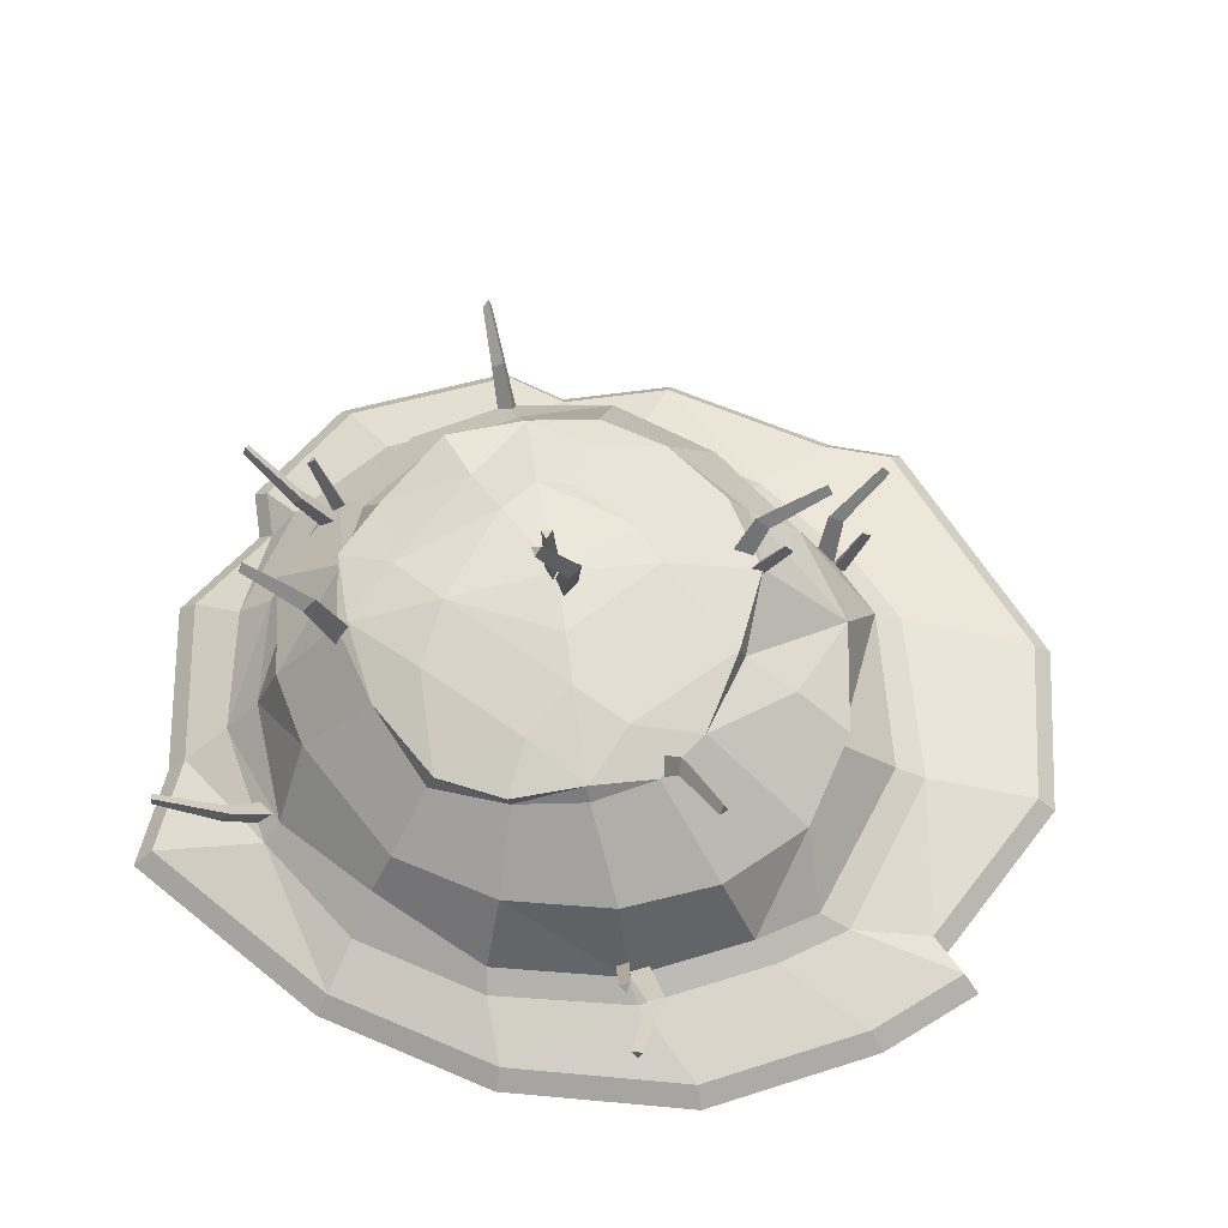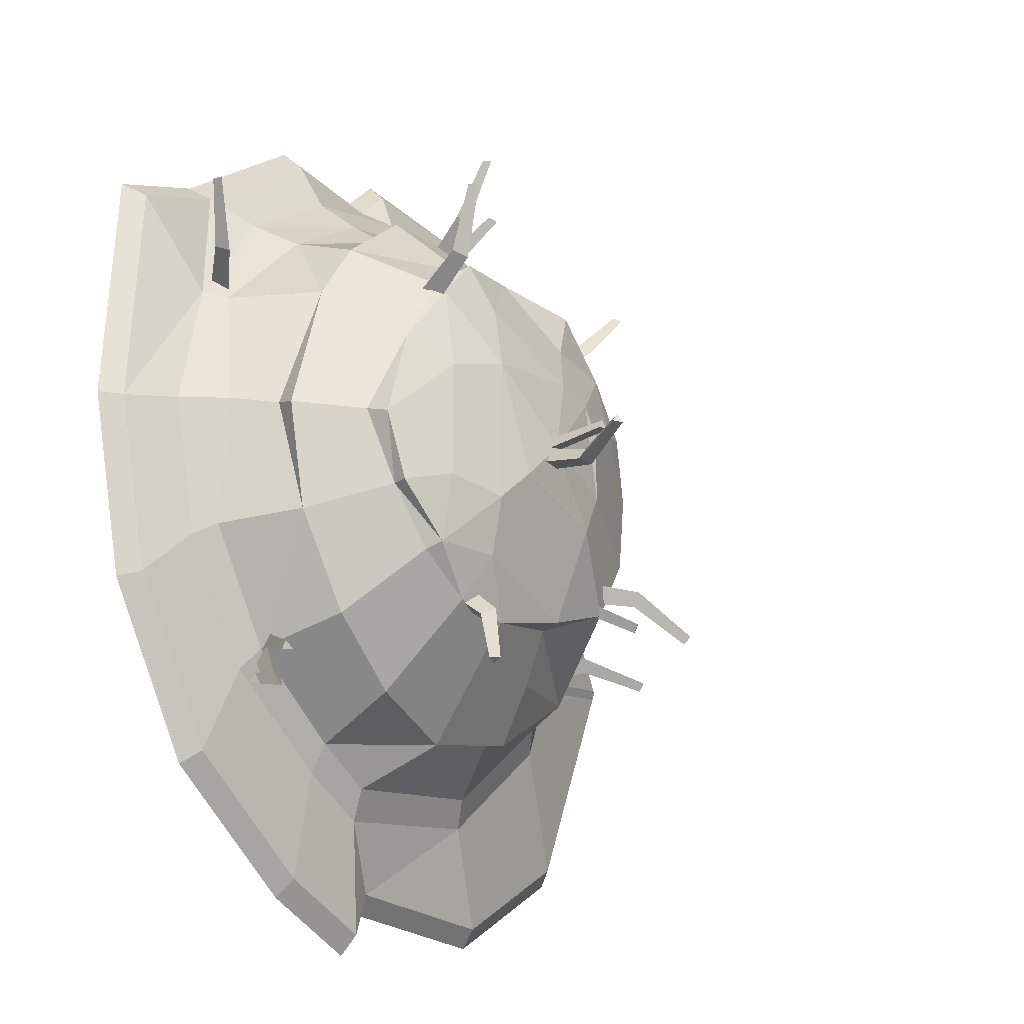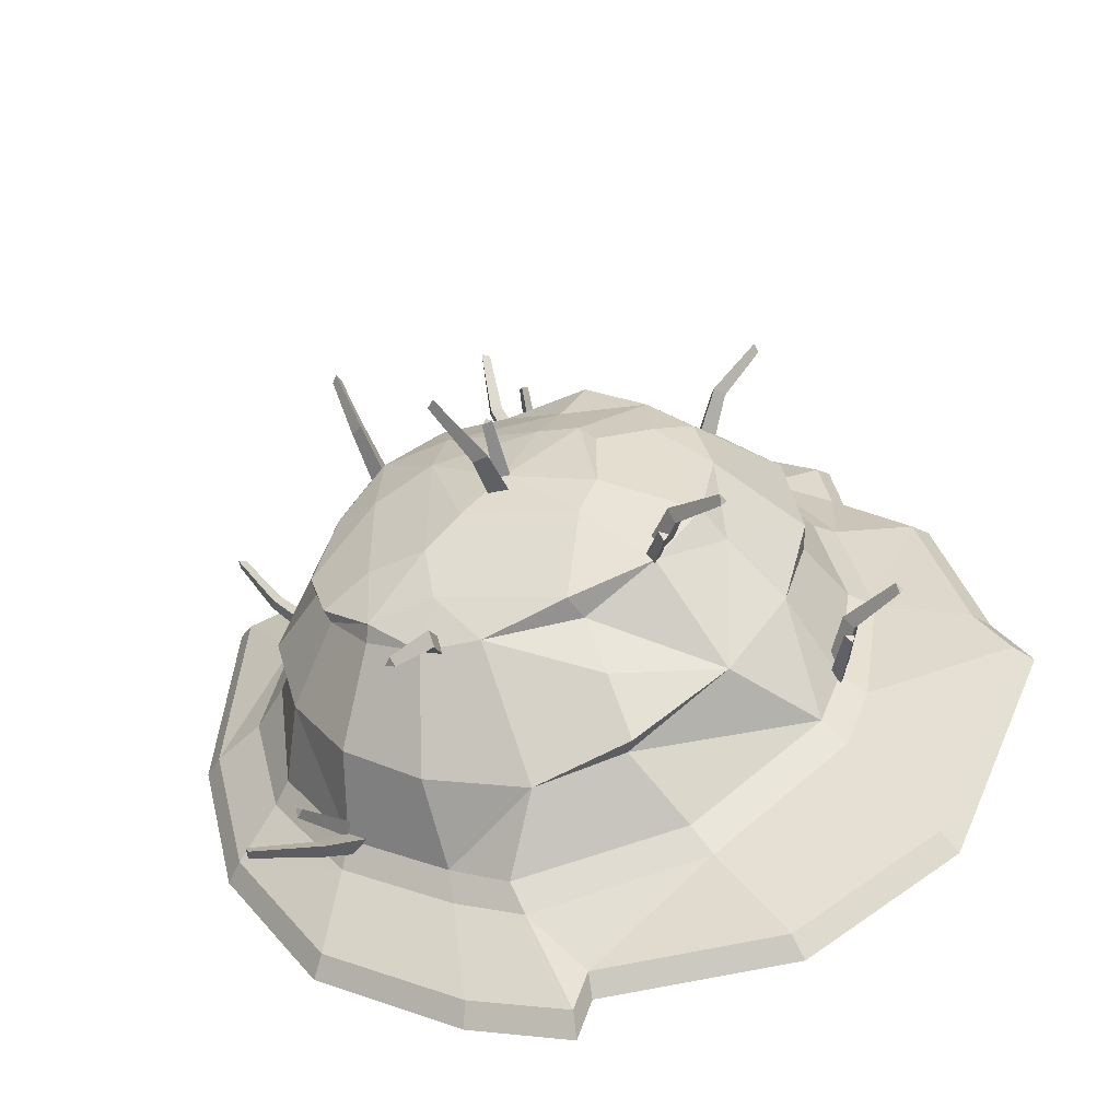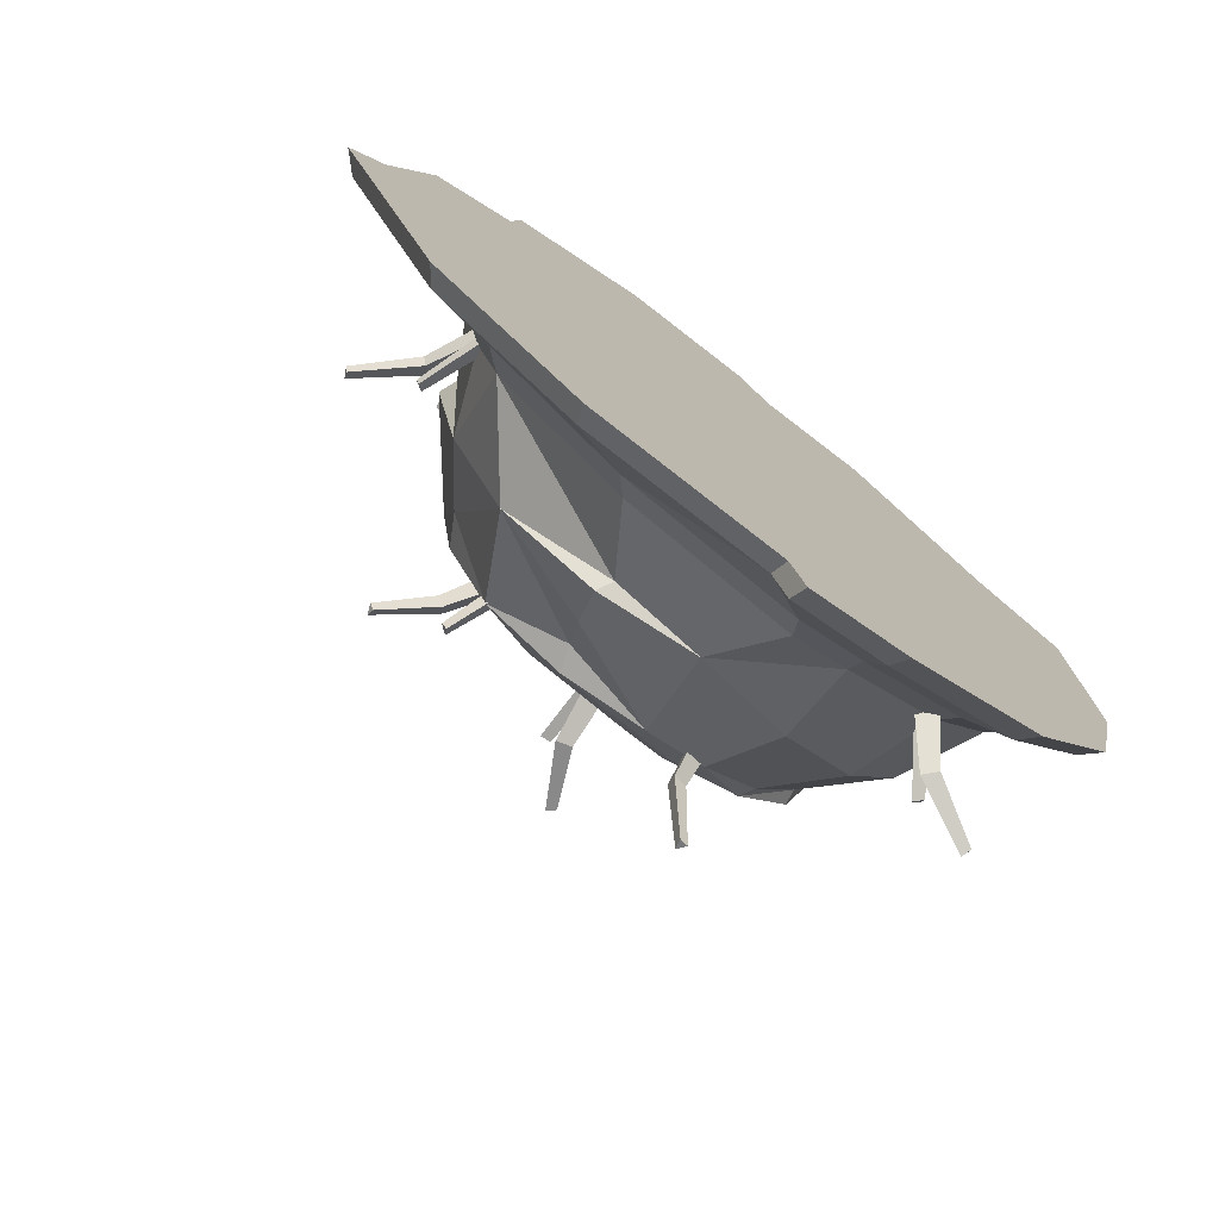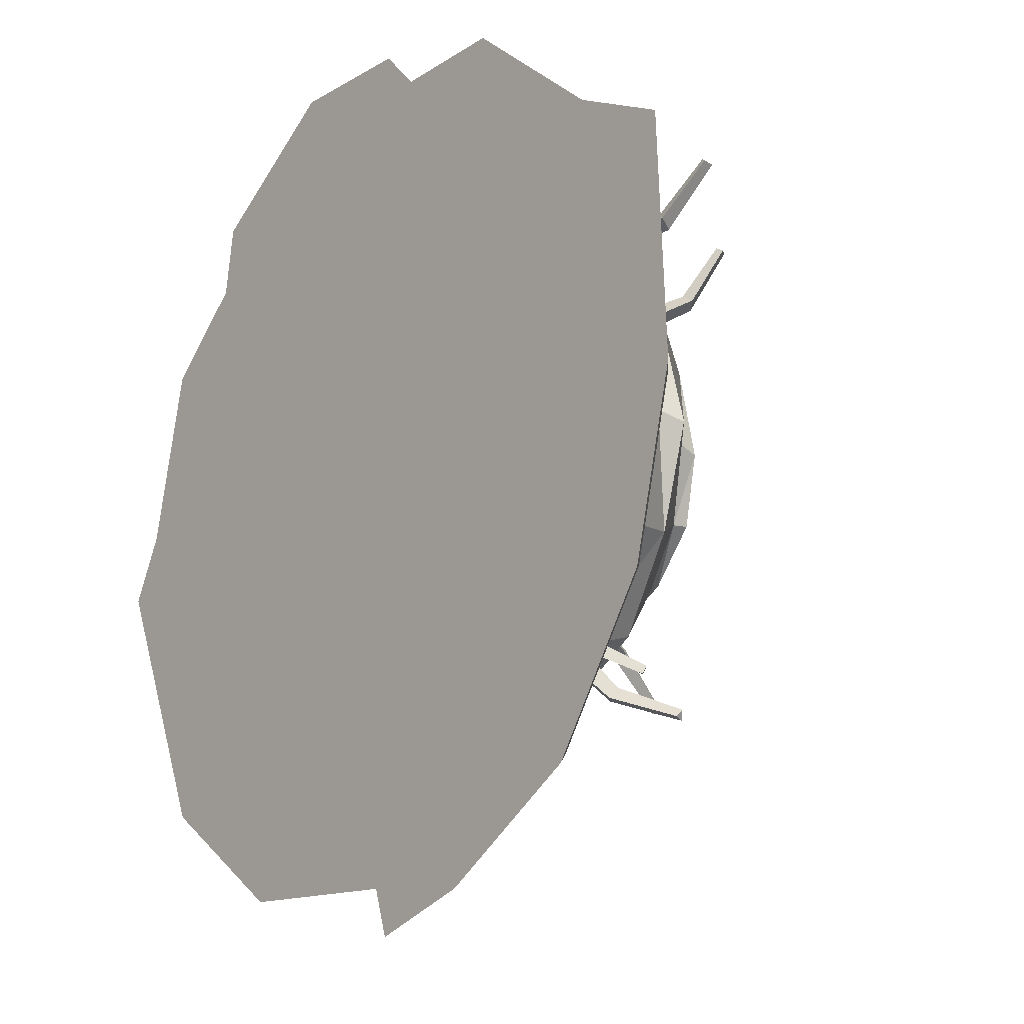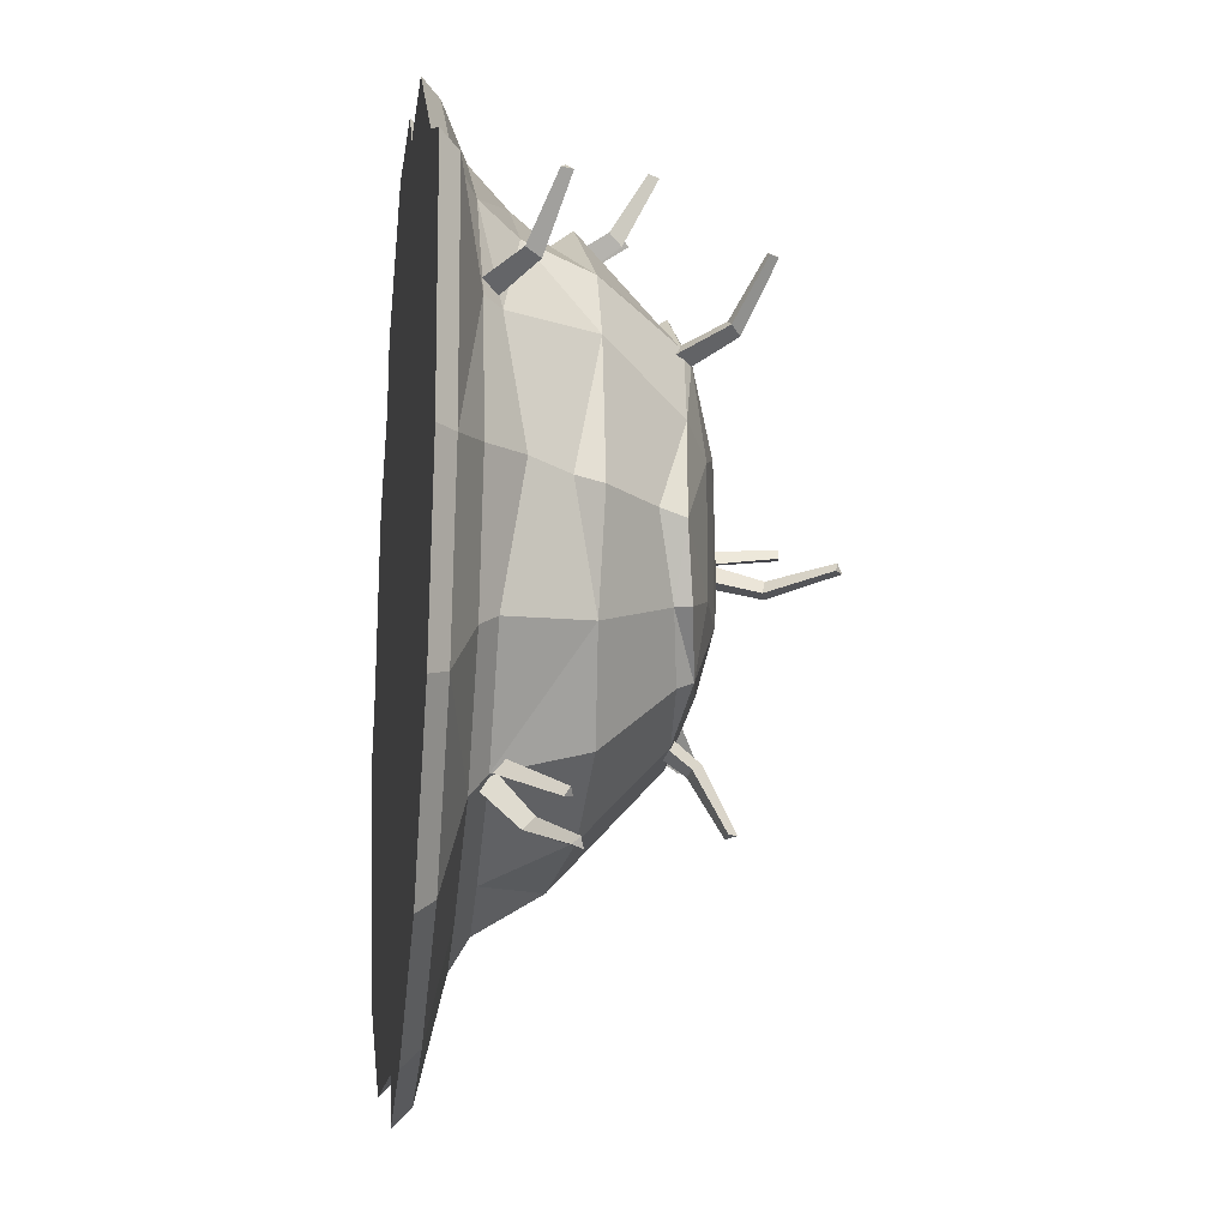
<metadata>
{"format":"obj","ext":"obj","renderer":"f3d","projection":"perspective","resolution":1024,"background":"white","views":[{"elev":59.3,"azim":127.2,"up":"+Y"},{"elev":-23.6,"azim":125.9,"up":"+Z"},{"elev":-55.5,"azim":-165.7,"up":"+Z"},{"elev":-76.1,"azim":-38.0,"up":"+Z"},{"elev":-14.2,"azim":48.8,"up":"+Z"},{"elev":-15.0,"azim":82.3,"up":"+Z"}]}
</metadata>
<code>
v 108.9 29.34 74.93
v 110.9 28.06 73.57
v 110.7 31.14 73.23
v 87.05 14.01 48.71
v 86.31 12.71 54.9
v 90.72 9.961 51.98
v 99.49 25.23 55.94
v 97.98 23.13 60.09
v 101.2 21.12 57.95
v 60.7 84.75 76.23
v 63.12 84.94 74.87
v 61.32 87.47 74.87
v 50.32 63.75 47.09
v 50.4 61.47 53.04
v 55.59 61.87 50.13
v 54.91 78.8 56.32
v 54.76 75.71 60.11
v 58.56 76.01 57.98
v 40.96 77.03 -64.34
v 38.34 76.61 -65.13
v 39.08 79.5 -64.27
v 30.68 58.59 -33.49
v 35.32 56.46 -37.3
v 29.67 55.56 -39
v 31.57 72.27 -45.52
v 34.95 69.38 -47.54
v 30.81 68.72 -48.79
v -62.56 53.67 92.3
v -60.22 54.19 93.7
v -61.77 56.65 92.62
v -39.35 42.48 65.2
v -43.59 38.53 67.85
v -38.57 39.66 70.86
v -48.03 54.01 76.35
v -50.44 49.94 77.58
v -46.76 50.77 79.79
v 78.61 5.244 -87.62
v 9.293 5.243 -126.4
v -88.95 5.242 -85.89
v -109.1 5.242 3.298
v -71.68 5.243 95.2
v 5.797 5.244 126.4
v 88.23 5.244 85.73
v 118.3 5.244 7.337
v 71.02 62.93 4.589
v -15.89 75.89 25.93
v -10.92 75.44 34.46
v 33.05 75.44 -11.89
v -55.32 12.26 83.39
v 8.994 12.26 111.7
v 75.73 12.26 79.81
v 103.8 12.26 10.13
v 68.07 23.35 73.39
v -43.13 42.2 -48.34
v 50.55 67.44 50.47
v 50.69 67.44 -29.96
v -47.23 65.16 17.27
v -36.26 53.15 61.86
v 12.12 50.42 78.77
v 52.36 65.21 52.9
v 71.82 55.99 6.707
v 52.33 62.89 -31.99
v 19.09 65 -44.56
v -12.05 51.79 -52.61
v 36.45 63.94 -42.5
v 64.24 60.6 -15.26
v 64.39 63.94 30.91
v -13.74 51.79 74.76
v 14.54 62.67 69.96
v -29.31 67.44 52.64
v -5.277 67.99 -37.68
v -68.2 39.52 14.8
v 88.02 41.43 6.82
v 40.18 17.29 -78.02
v 89.8 17.29 -25.56
v 90.75 17.3 46.51
v 40.56 23.19 92.2
v -23.17 17.3 98.9
v -68.81 17.29 46.7
v -70.05 17.29 -28.11
v -25.74 17.3 -78.84
v 85.24 34.32 9.484
v 8.996 39.17 91.12
v -66.42 33.77 11.89
v 12.34 36.54 -74.7
v 94.72 12.25 -29.08
v 44.73 12.25 102.2
v -25.83 12.26 104.9
v -74.95 12.25 48.44
v 69.54 17.28 -57.2
v 93.11 23.03 11.11
v 8.951 23.04 99.62
v -50.57 17.29 79.08
v -75.9 17.31 8.643
v -63.41 17.29 -46.13
v 23.18 17.31 -87.38
v 22.61 77.82 -1.404
v 10.12 79.2 11.32
v -82.67 12.26 7.524
v -69.14 12.26 -51.83
v 20.18 12.26 -95.68
v 72.44 12.26 -63.26
v 33.02 75.44 31.22
v 1.64 75.9 36.59
v -15.84 75.9 4.396
v -10.67 75.44 -7.935
v -42.85 66.28 -6.686
v 106.5 5.244 -42.71
v 115.1 5.244 73.95
v 48.01 5.244 117.8
v -31.78 5.244 125.1
v -97.54 5.243 53.17
v -118.3 5.241 -15.32
v -47.75 5.243 -113.6
v 37.88 5.244 -115.6
v 35.14 61.64 66
v -47.98 57.31 -10.34
v 34.35 63.94 67.74
v -63.48 39.75 48.31
v -19.16 40.68 87.28
v 40.09 12.25 -85.77
v 96.45 12.25 47.79
v -76.59 12.25 -31.7
v -30.45 12.25 -86.28
v 30.41 70.85 51.14
v -31.39 70.85 32.75
v 31.3 70.85 -28.83
v -11.07 60.42 65.16
v -42.46 66.29 37.19
v -8.16 60.6 -37.86
v 80.43 40.64 -23.44
v 77.15 41.92 46.78
v 38.99 33.71 83.96
v -19.51 35.17 88.08
v -58.49 34.32 45.37
v -60.26 40.67 -19.98
v -13.47 35.94 -67.07
v 41.61 40.66 -67.14
v 64.06 42.17 -50.25
v 65.04 42.2 66.43
v -42.87 42.2 72.22
v -29.5 67.44 -27.83
v -4.163 70.85 52.07
v 50.95 70.85 24.97
v 50.77 70.85 -9.889
v -15.84 40.36 -68.19
v 40.08 39.52 87.96
v 65.18 64.94 -15.22
v -11.2 68.22 67.52
v 16.25 5.244 115.5
v -74.71 5.243 75.69
v 5.255 5.243 -113.5
v 82.07 0.002609 -91.48
v 39.55 0.002626 -120.7
v 2.935 0.00197 2.585
v 111.2 0.002609 -44.59
v 123.5 0.002609 7.661
v 120.2 0.002609 77.21
v 92.11 0.002609 89.51
v 50.12 0.002609 122.9
v 16.96 0.002609 120.5
v -33.18 0.002625 130.7
v 6.053 0.002609 132
v -74.84 0.002322 99.39
v -78 0.00182 79.03
v -101.8 0.001321 55.51
v -113.9 0.000326 3.444
v -123.5 0 -16
v -92.86 0.000326 -89.67
v -49.85 0.001321 -118.6
v 5.486 0.00182 -118.5
v 9.702 0.002322 -132
v 21.14 61.82 111.8
v 23.76 60.91 111.7
v 23.28 63.83 110.8
v 16.6 39.9 81.87
v 13.28 39.01 87.23
v 18.91 37.04 87.08
v 22.4 54.13 91.7
v 19.48 52.13 95.07
v 23.6 50.69 94.96
v 10.19 55.73 98.21
v 12.94 55.42 98.12
v 11.71 57.4 96.09
v 11.94 40.36 84.3
v 10.1 39.17 88.07
v 14.44 38.69 87.93
v 91.32 35.5 -74.95
v 91.13 33.5 -76.87
v 90.1 36.32 -77.68
v 62.79 17.54 -58.8
v 68.39 18.3 -55.86
v 67.96 14.02 -59.99
v 71.55 27.79 -71.07
v 75.19 27.36 -67.84
v 74.88 24.22 -70.87
v 78.76 34.77 -61.4
v 78.51 33.26 -63.72
v 76.46 35.56 -63.34
v 65.49 20.07 -55.03
v 69.42 19.88 -53.16
v 69.02 17.5 -56.8
v -91.12 41.76 -29.76
v -92.1 41.17 -27.23
v -90.57 43.85 -27.53
v -65.8 15.36 -22.05
v -69.79 14.86 -26.99
v -71.9 13.58 -21.56
v -74.32 31.45 -21.01
v -76.8 29.63 -24.79
v -78.35 28.69 -20.81
v -75.94 32.49 -34.8
v -76.84 32.51 -32.18
v -74.19 34.01 -32.74
v -66.39 15.6 -27.3
v -69.46 14.76 -30.27
v -70.89 14.78 -26.14
v -50.83 84.23 -34.34
v -52.33 83.81 -32.04
v -51.12 86.64 -32.41
v -25.13 63.41 -16.92
v -27.67 61.66 -22.5
v -30.88 60.75 -17.56
v -35.59 77.93 -20.44
v -36.8 75.27 -24.36
v -39.16 74.6 -20.74
v -33.82 76.97 -34.22
v -35.35 77.16 -31.91
v -32.85 78.99 -32.09
v -24.42 62.9 -22.13
v -26.51 61.21 -25.55
v -28.92 61.52 -21.92
v 22.44 108.9 9.211
v 23.8 108.2 6.879
v 21.44 110.2 6.606
v 8.221 74.45 5.95
v 11.66 76.2 11.02
v 14.58 74.82 6.002
v 10.95 92.06 2.084
v 13.53 91.88 6.233
v 15.67 90.87 2.559
v 10.8 95.93 15.46
v 11.89 95.81 12.92
v 8.846 96.38 13.09
v 8.19 75.77 11.06
v 11.06 76.56 14.24
v 12.79 76.37 10.23
f 1 2 3
f 8 9 2 1
f 2 9 7 3
f 8 1 3 7
f 5 8 7 4
f 5 6 9 8
f 7 9 6 4
f 10 11 12
f 17 18 11 10
f 11 18 16 12
f 17 10 12 16
f 14 17 16 13
f 14 15 18 17
f 16 18 15 13
f 19 20 21
f 26 27 20 19
f 20 27 25 21
f 26 19 21 25
f 23 26 25 22
f 23 24 27 26
f 25 27 24 22
f 28 29 30
f 35 36 29 28
f 29 36 34 30
f 35 28 30 34
f 32 35 34 31
f 32 33 36 35
f 34 36 33 31
f 96 81 137 85
f 95 80 136
f 94 79 135 84
f 93 78 134
f 92 77 133 83
f 53 76 132
f 91 75 131 82
f 63 64 130
f 57 119 129
f 58 68 128 70
f 59 116 69
f 56 65 127
f 63 71 127
f 57 129 126
f 69 118 125
f 48 106 97
f 104 103 98
f 124 152 114
f 39 113 123 100
f 40 112 99
f 43 109 122
f 37 115 121 102
f 53 77 51
f 82 131 73
f 141 134 120
f 84 135 119 72
f 69 116 118
f 54 136 117
f 83 147 116
f 64 146 54
f 85 146 64 63
f 65 138 85 63
f 139 138 65 62
f 66 131 139 62
f 73 131 66 61
f 67 132 73 61
f 140 132 67 60
f 116 140 60
f 140 116 147
f 83 116 59
f 68 120 83 59
f 141 120 68 58
f 119 141 58
f 72 119 57
f 117 72 57
f 72 117 136
f 62 65 56
f 66 62 56
f 60 67 55
f 118 60 55
f 60 118 116
f 71 130 142
f 63 130 71
f 72 136 84
f 141 119 135
f 83 120 134
f 73 132 82
f 121 74 90 102
f 96 74 121 101
f 86 75 91 52
f 90 75 86 102
f 122 76 51
f 51 76 53
f 91 76 122 52
f 87 77 92 50
f 51 77 87
f 88 78 93 49
f 92 78 88 50
f 89 79 94 99
f 93 79 89 49
f 123 80 95 100
f 94 80 123 99
f 124 81 96 101
f 95 81 124 100
f 101 121 115 38
f 86 108 102
f 102 108 37
f 44 108 86 52
f 122 44 52
f 44 122 109
f 43 122 51
f 87 110 43 51
f 87 150 110
f 88 111 42 50
f 41 111 88 49
f 89 151 49
f 99 112 89
f 99 123 113 40
f 100 124 114 39
f 97 103 48
f 98 103 97
f 47 104 98
f 105 47 98
f 105 46 47
f 106 105 98
f 97 106 98
f 48 145 56
f 103 144 145 48
f 145 144 45
f 55 144 103
f 103 125 55
f 55 125 118
f 125 103 104
f 104 143 125
f 125 143 69
f 70 143 104 47
f 46 126 70 47
f 70 126 129
f 105 107 126 46
f 126 107 57
f 142 107 105 106
f 106 71 142
f 127 71 106 48
f 127 65 63
f 56 127 48
f 61 66 45
f 67 61 45
f 69 128 68 59
f 70 129 119 58
f 107 117 57
f 142 117 107
f 54 130 64
f 139 131 90
f 90 131 75
f 82 132 76 91
f 53 132 140
f 140 133 53
f 53 133 77
f 83 134 78 92
f 93 134 141
f 141 135 93
f 93 135 79
f 84 136 80 94
f 95 137 81
f 85 138 74
f 85 74 96
f 90 74 138 139
f 95 136 54
f 137 95 54
f 142 130 54
f 54 117 142
f 70 149 143
f 69 143 149
f 55 67 144
f 45 144 67
f 45 148 145
f 56 145 148
f 85 137 146
f 54 146 137
f 83 133 147
f 140 147 133
f 45 66 148
f 56 148 66
f 70 128 149
f 69 149 128
f 154 153 155
f 153 156 155
f 156 157 155
f 157 158 155
f 158 159 155
f 159 160 155
f 160 161 155
f 163 162 155
f 162 164 155
f 155 165 166
f 166 167 155
f 167 168 155
f 168 169 155
f 169 170 155
f 170 171 155
f 172 154 155
f 42 150 50
f 50 150 87
f 89 112 151
f 49 151 41
f 38 152 101
f 101 152 124
f 155 161 163
f 164 165 155
f 155 171 172
f 115 37 153 154
f 37 108 156 153
f 108 44 157 156
f 44 109 158 157
f 109 43 159 158
f 43 110 160 159
f 110 150 161 160
f 42 111 162 163
f 111 41 164 162
f 151 112 166 165
f 112 40 167 166
f 40 113 168 167
f 113 39 169 168
f 39 114 170 169
f 114 152 171 170
f 38 115 154 172
f 150 42 163 161
f 41 151 165 164
f 152 38 172 171
f 173 174 175
f 180 181 174 173
f 174 181 179 175
f 180 173 175 179
f 177 180 179 176
f 177 178 181 180
f 179 181 178 176
f 182 183 184
f 186 187 183 182
f 183 187 185 184
f 186 182 184 185
f 188 189 190
f 195 196 189 188
f 189 196 194 190
f 195 188 190 194
f 192 195 194 191
f 192 193 196 195
f 194 196 193 191
f 197 198 199
f 201 202 198 197
f 198 202 200 199
f 201 197 199 200
f 203 204 205
f 210 211 204 203
f 204 211 209 205
f 210 203 205 209
f 207 210 209 206
f 207 208 211 210
f 209 211 208 206
f 212 213 214
f 216 217 213 212
f 213 217 215 214
f 216 212 214 215
f 218 219 220
f 225 226 219 218
f 219 226 224 220
f 225 218 220 224
f 222 225 224 221
f 222 223 226 225
f 224 226 223 221
f 227 228 229
f 231 232 228 227
f 228 232 230 229
f 231 227 229 230
f 233 234 235
f 240 241 234 233
f 234 241 239 235
f 240 233 235 239
f 237 240 239 236
f 237 238 241 240
f 239 241 238 236
f 242 243 244
f 246 247 243 242
f 243 247 245 244
f 246 242 244 245

</code>
